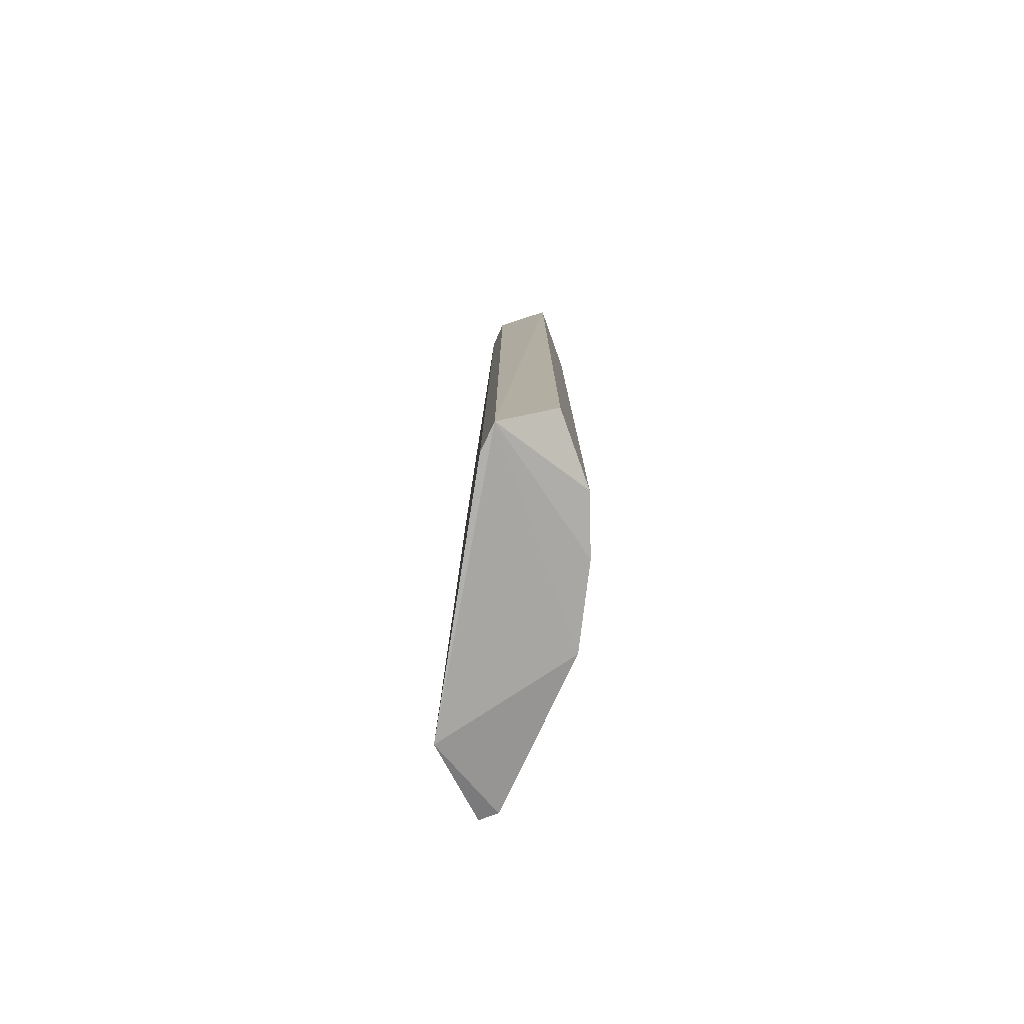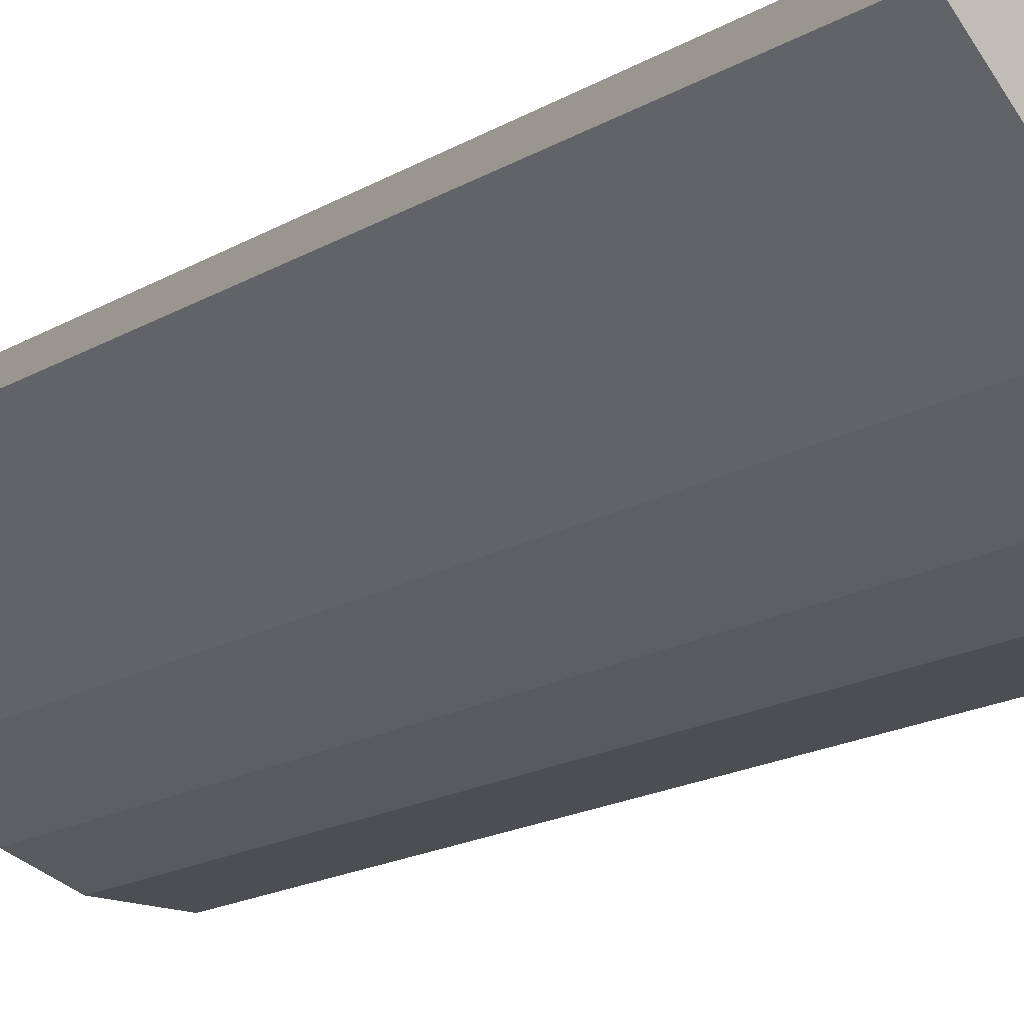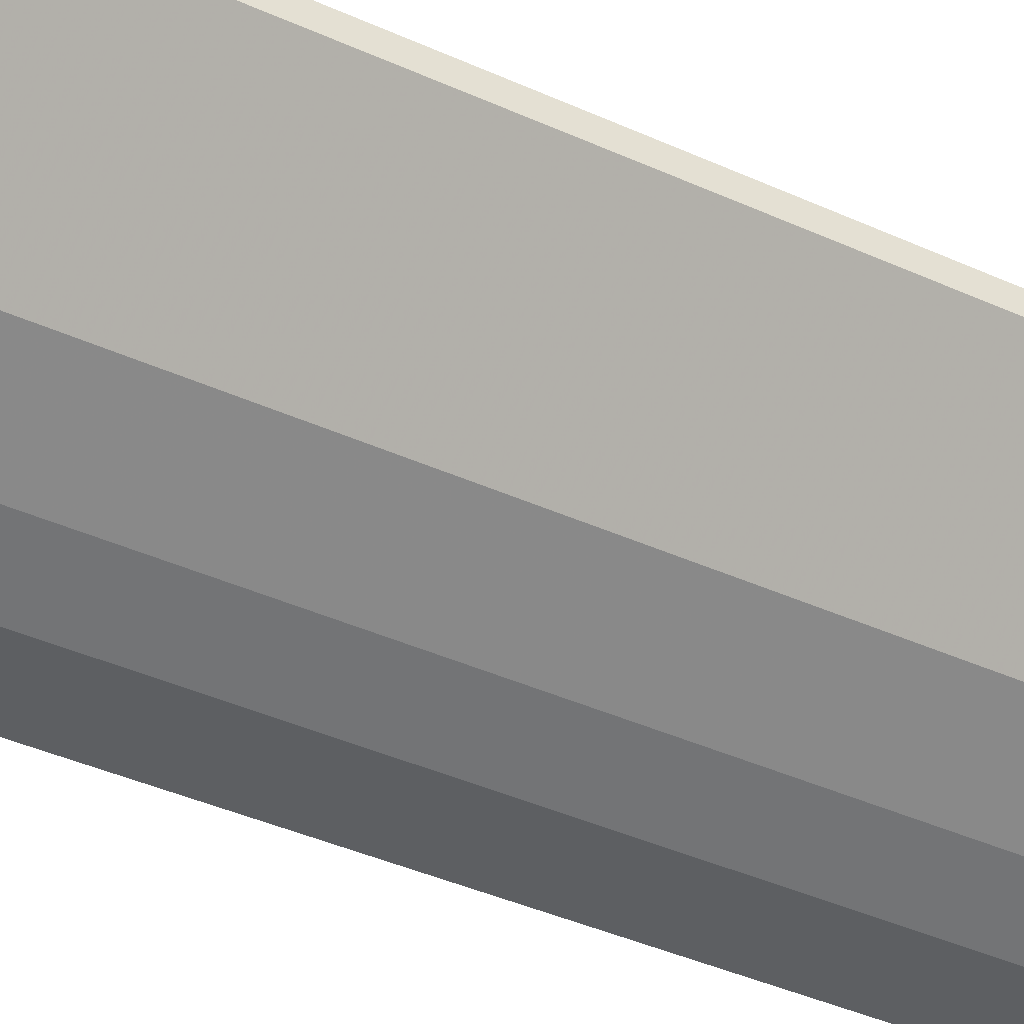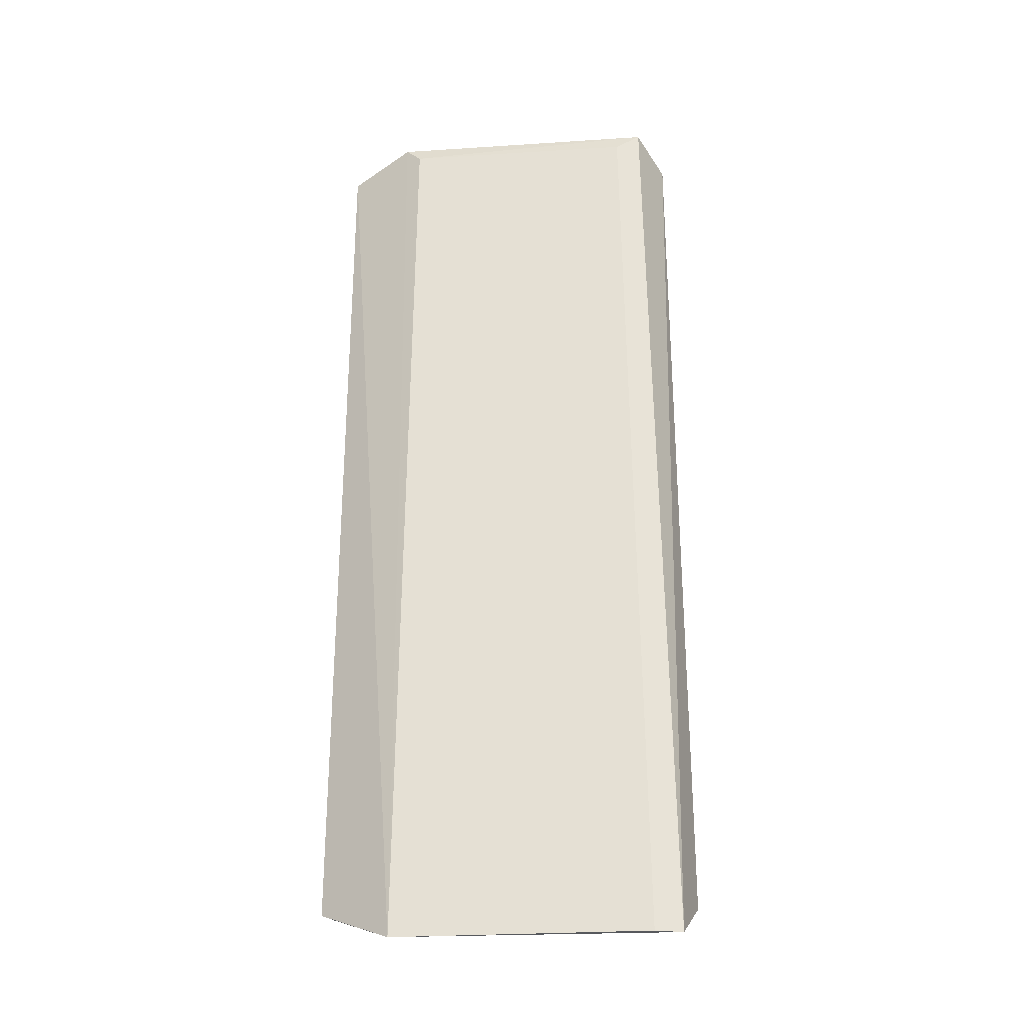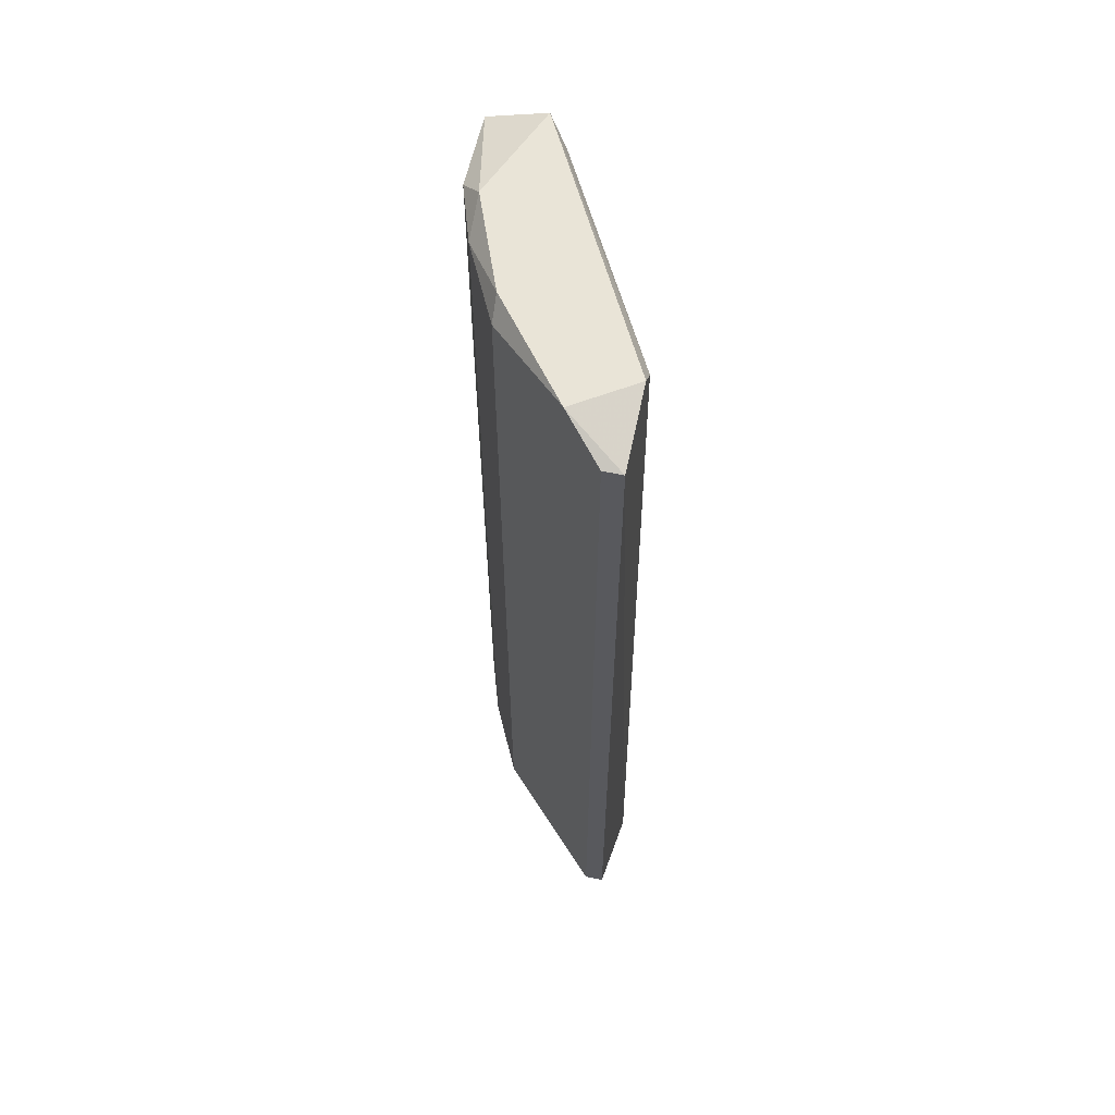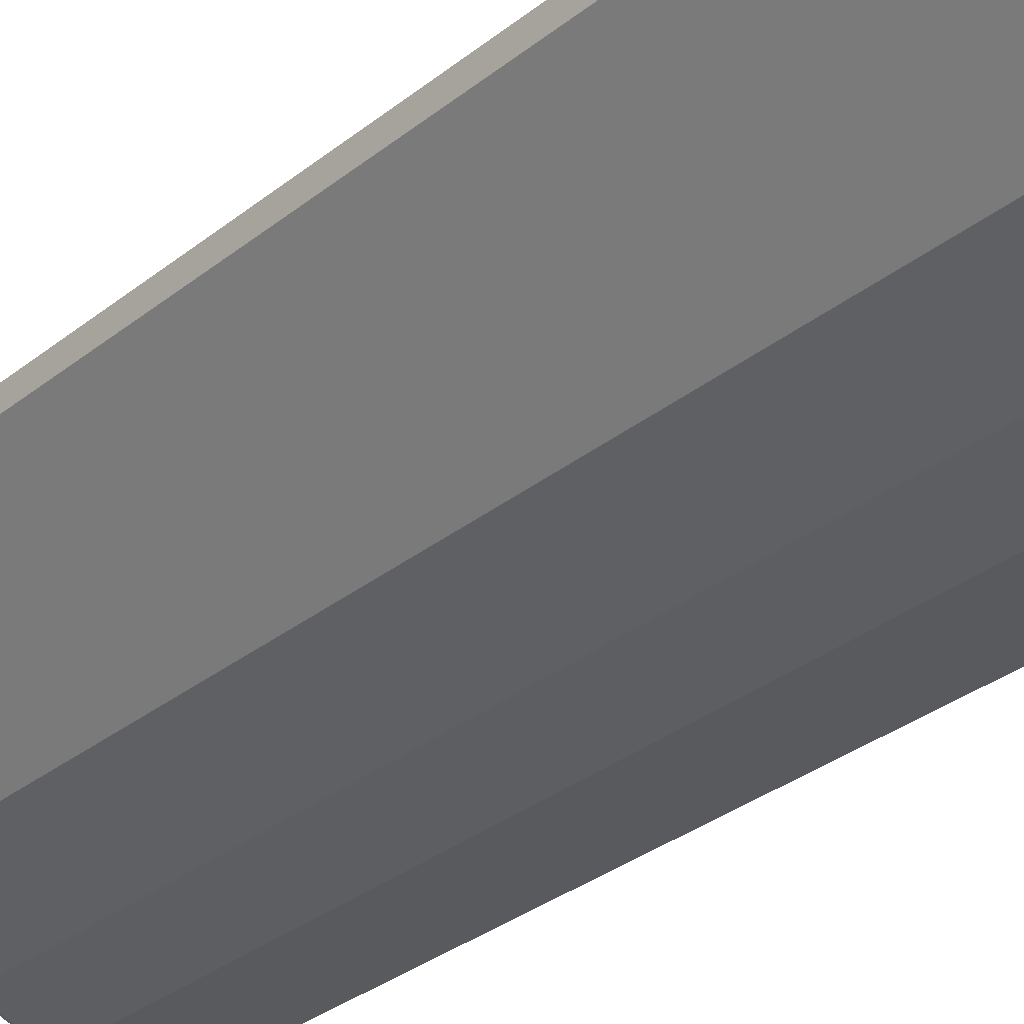
<metadata>
{"format":"obj","ext":"obj","renderer":"f3d","projection":"perspective","resolution":1024,"background":"white","views":[{"elev":-78.7,"azim":109.6,"up":"+Y"},{"elev":-16.8,"azim":-39.8,"up":"+Z"},{"elev":-39.5,"azim":-119.6,"up":"+Z"},{"elev":-28.0,"azim":34.0,"up":"+Y"},{"elev":61.2,"azim":-77.2,"up":"+Y"},{"elev":-30.9,"azim":-41.1,"up":"+Z"}]}
</metadata>
<code>
v -0.1826 0.3022 -0.2165
v -0.3115 -0.2239 -0.1306
v -0.3115 -0.2239 -0.1199
v -0.1217 -0.2445 -0.1967
v -0.2578 0.2915 -0.1199
v -0.2041 -0.2239 -0.2165
v -0.3115 0.2915 -0.1306
v -0.1289 0.3022 -0.195
v -0.2607 -0.2445 -0.1157
v -0.247 0.2915 -0.195
v -0.1289 -0.2239 -0.2272
v -0.1289 0.2915 -0.2272
v -0.247 -0.2239 -0.195
v -0.1719 0.2915 -0.2272
v -0.1333 -0.2445 -0.1851
v -0.3115 0.2915 -0.1199
v -0.1396 0.2915 -0.1843
v -0.1719 -0.2239 -0.2272
v -0.2685 0.3022 -0.1199
v -0.2041 0.2915 -0.2165
v -0.29 0.3022 -0.1521
v -0.2363 0.3022 -0.195
f 10 21 22
f 2 3 7
f 3 2 9
f 1 8 12
f 8 4 12
f 4 11 12
f 6 4 13
f 9 2 13
f 4 9 13
f 10 6 13
f 1 12 14
f 12 11 14
f 4 8 15
f 5 9 15
f 9 4 15
f 7 3 16
f 3 9 16
f 8 5 17
f 15 8 17
f 5 15 17
f 4 6 18
f 11 4 18
f 6 14 18
f 14 11 18
f 8 1 19
f 5 8 19
f 9 5 19
f 16 9 19
f 6 10 20
f 14 6 20
f 1 14 20
f 2 7 21
f 13 2 21
f 10 13 21
f 7 16 21
f 19 1 21
f 16 19 21
f 20 10 22
f 1 20 22
f 21 1 22

</code>
